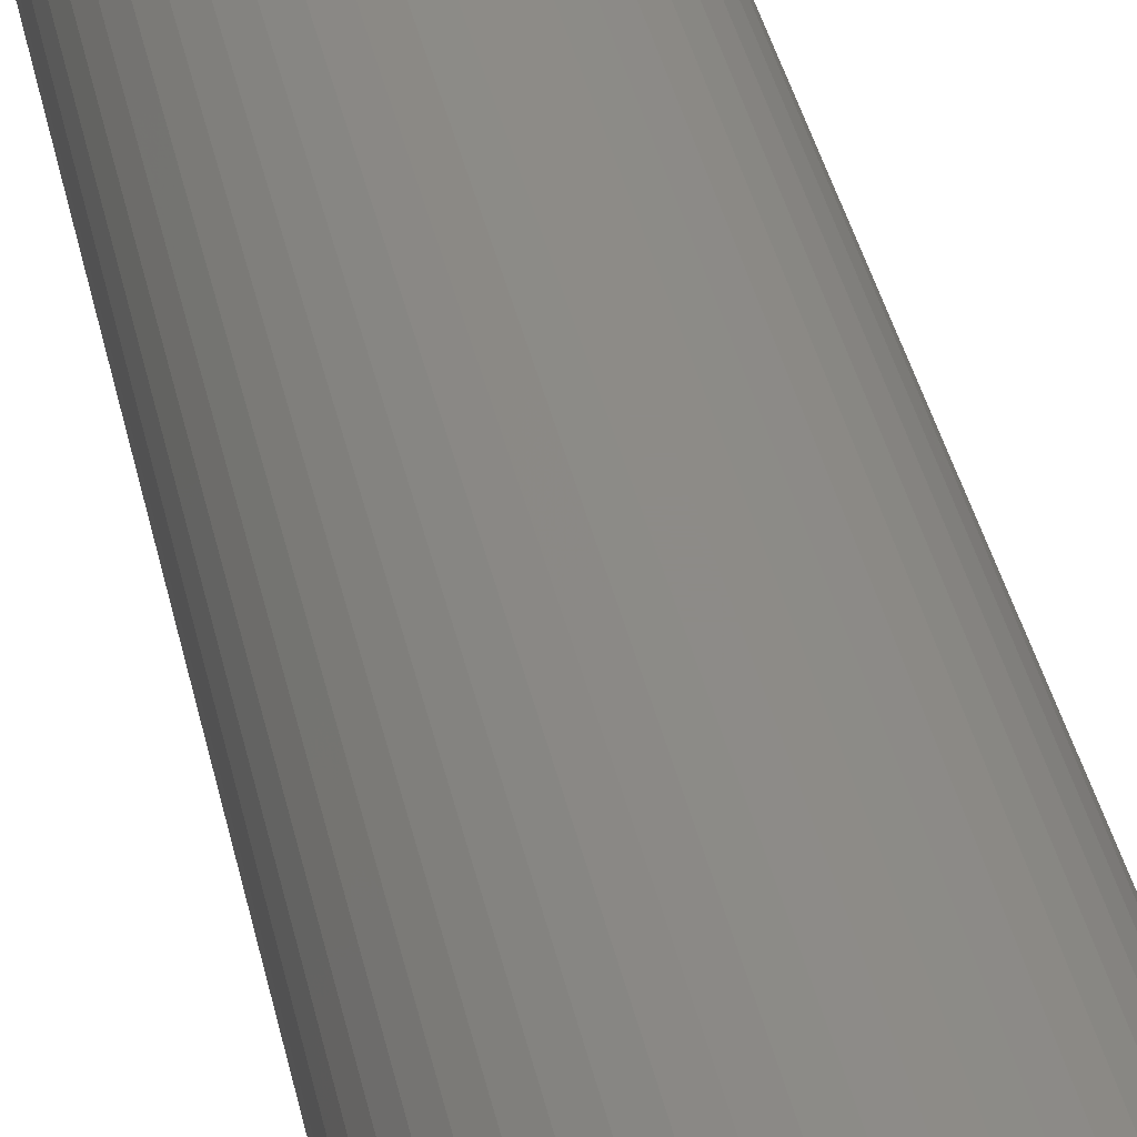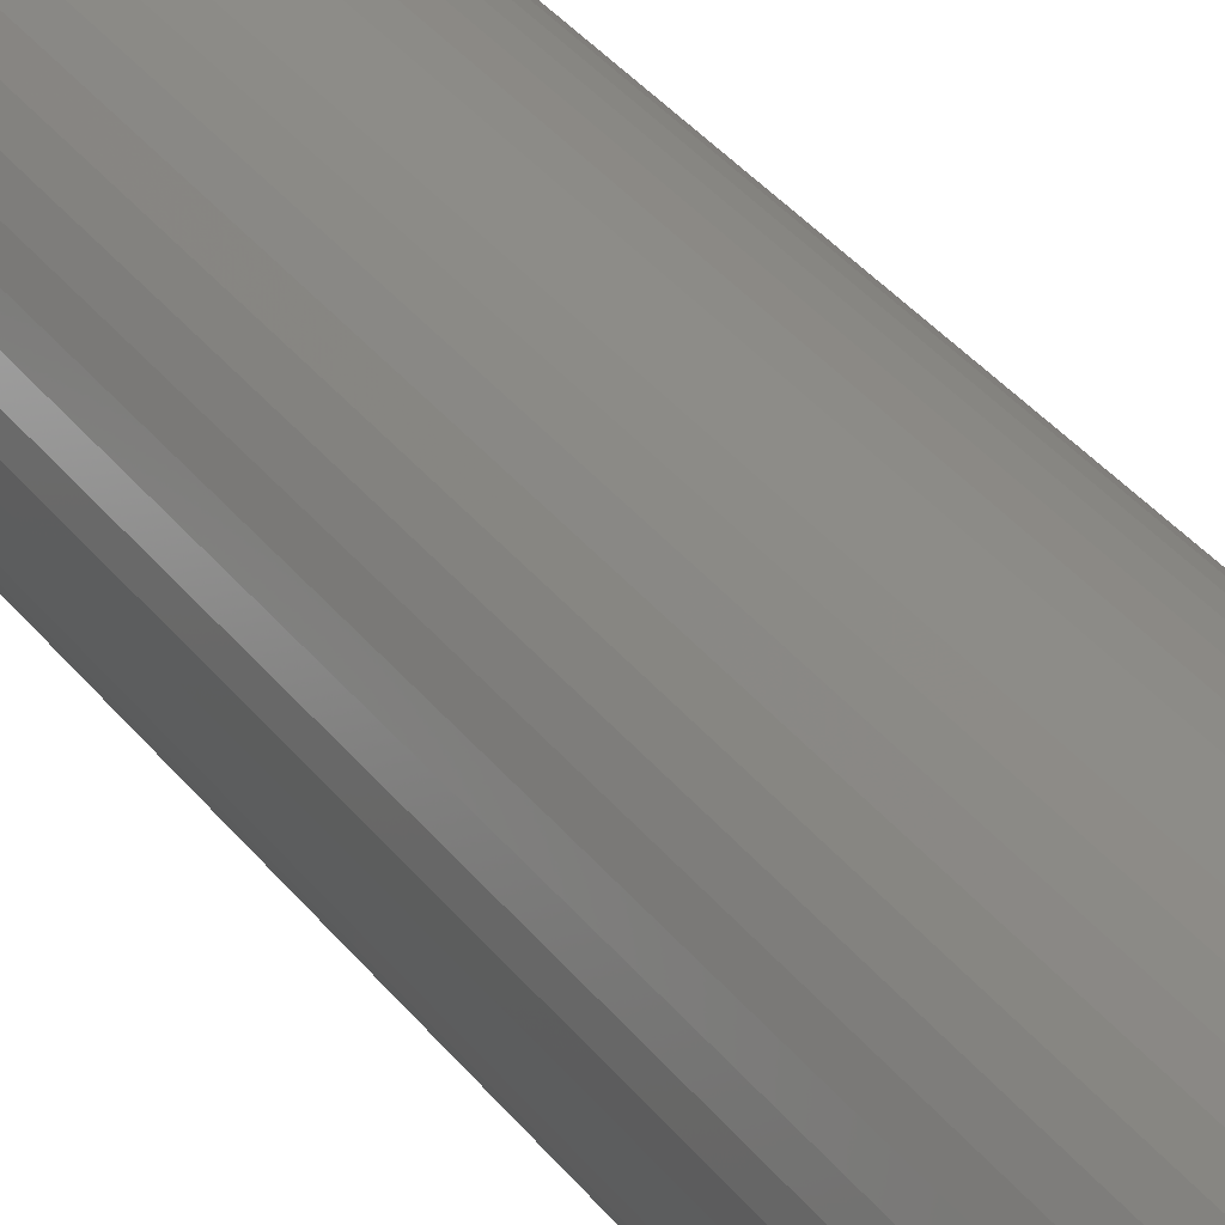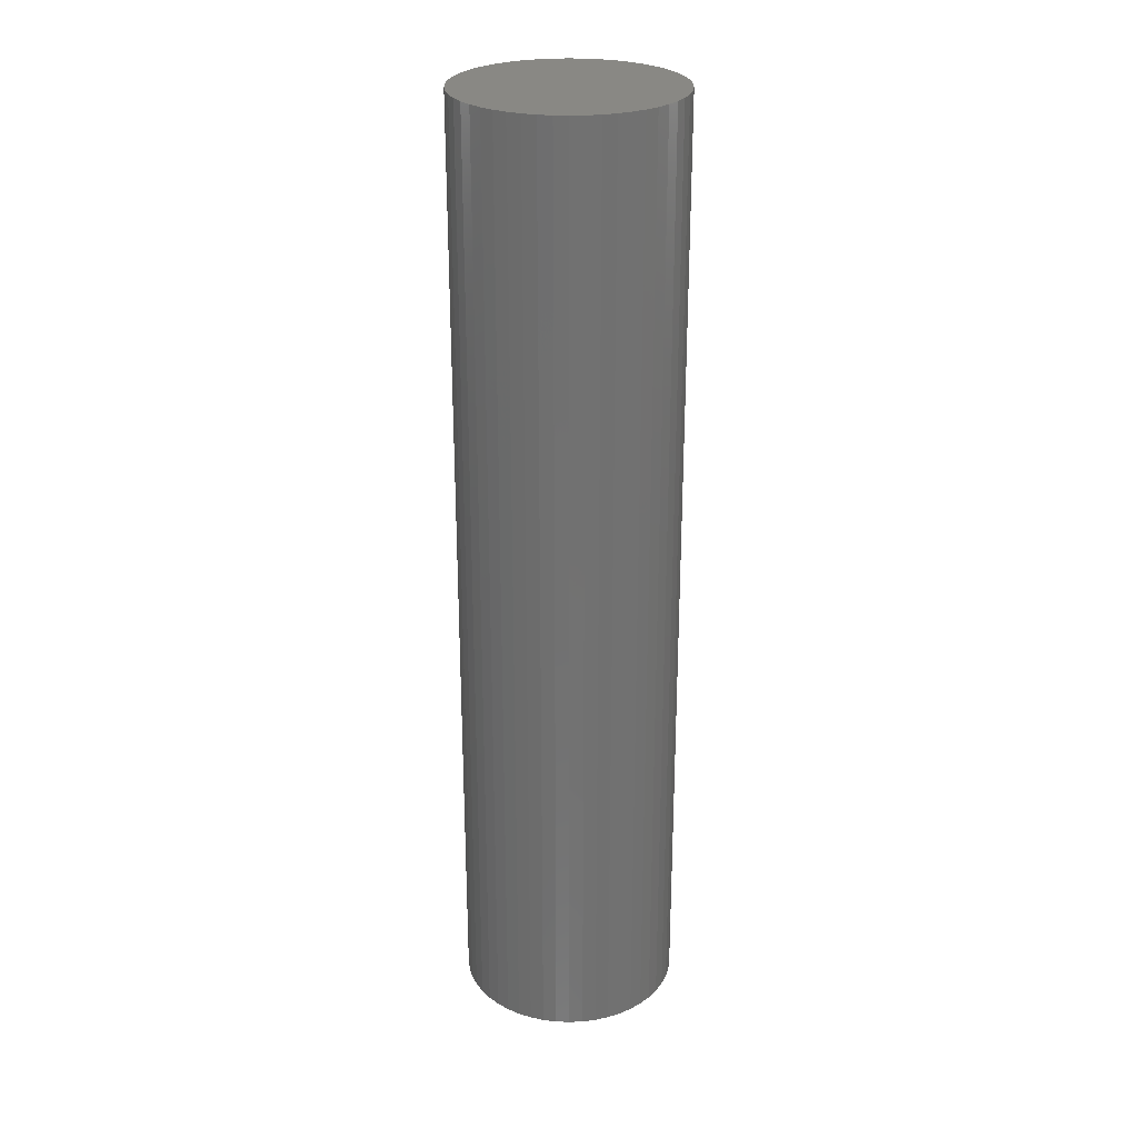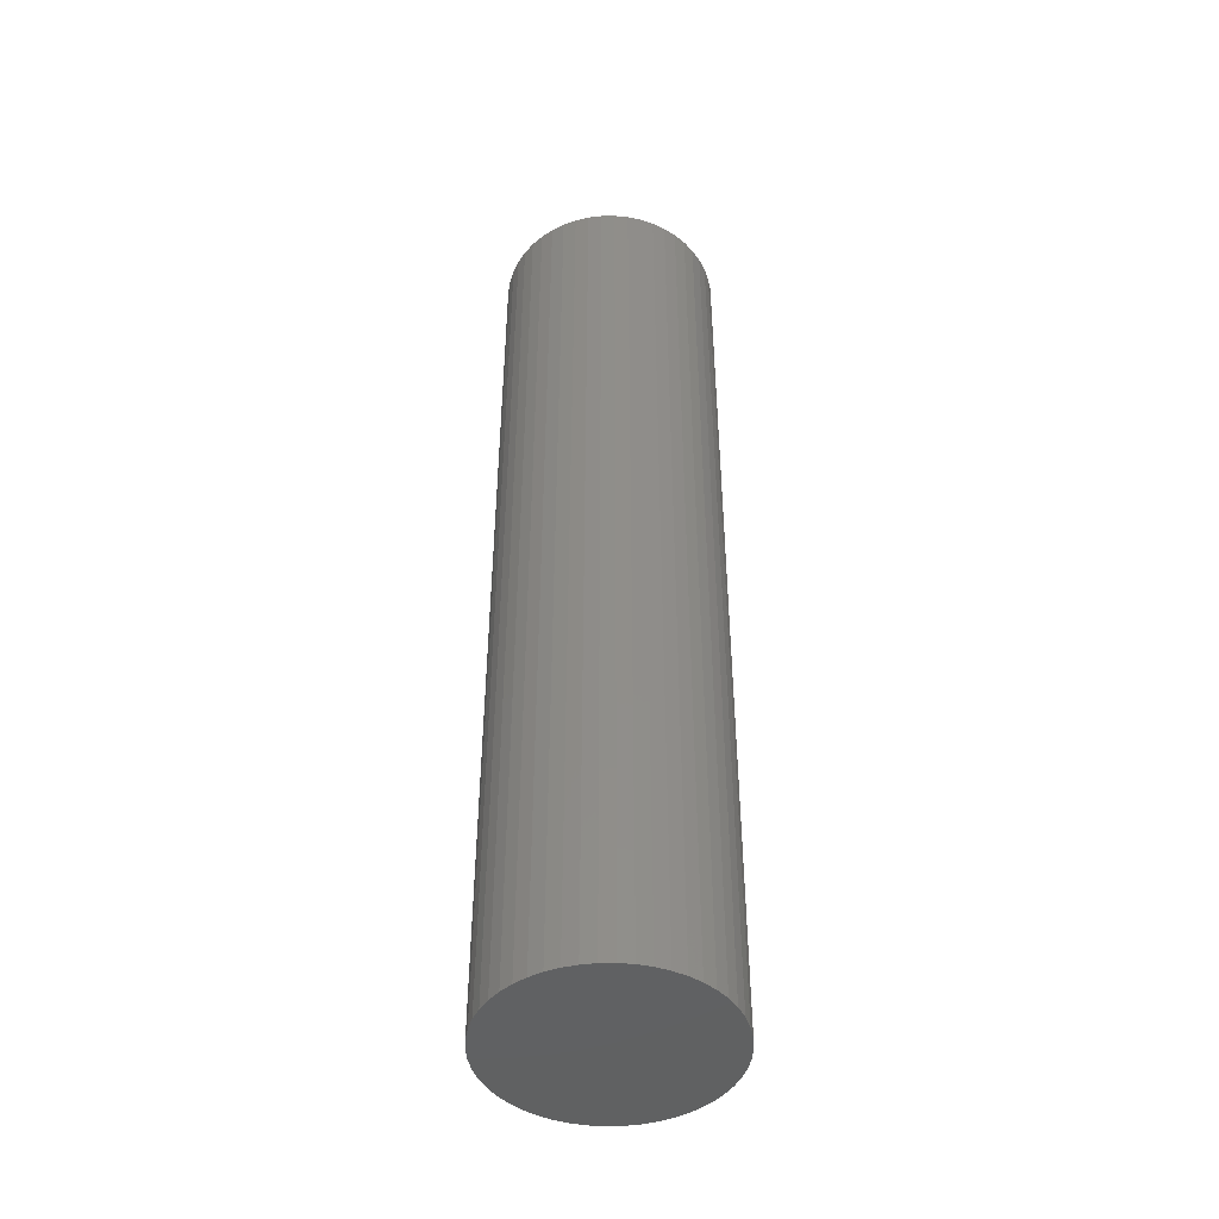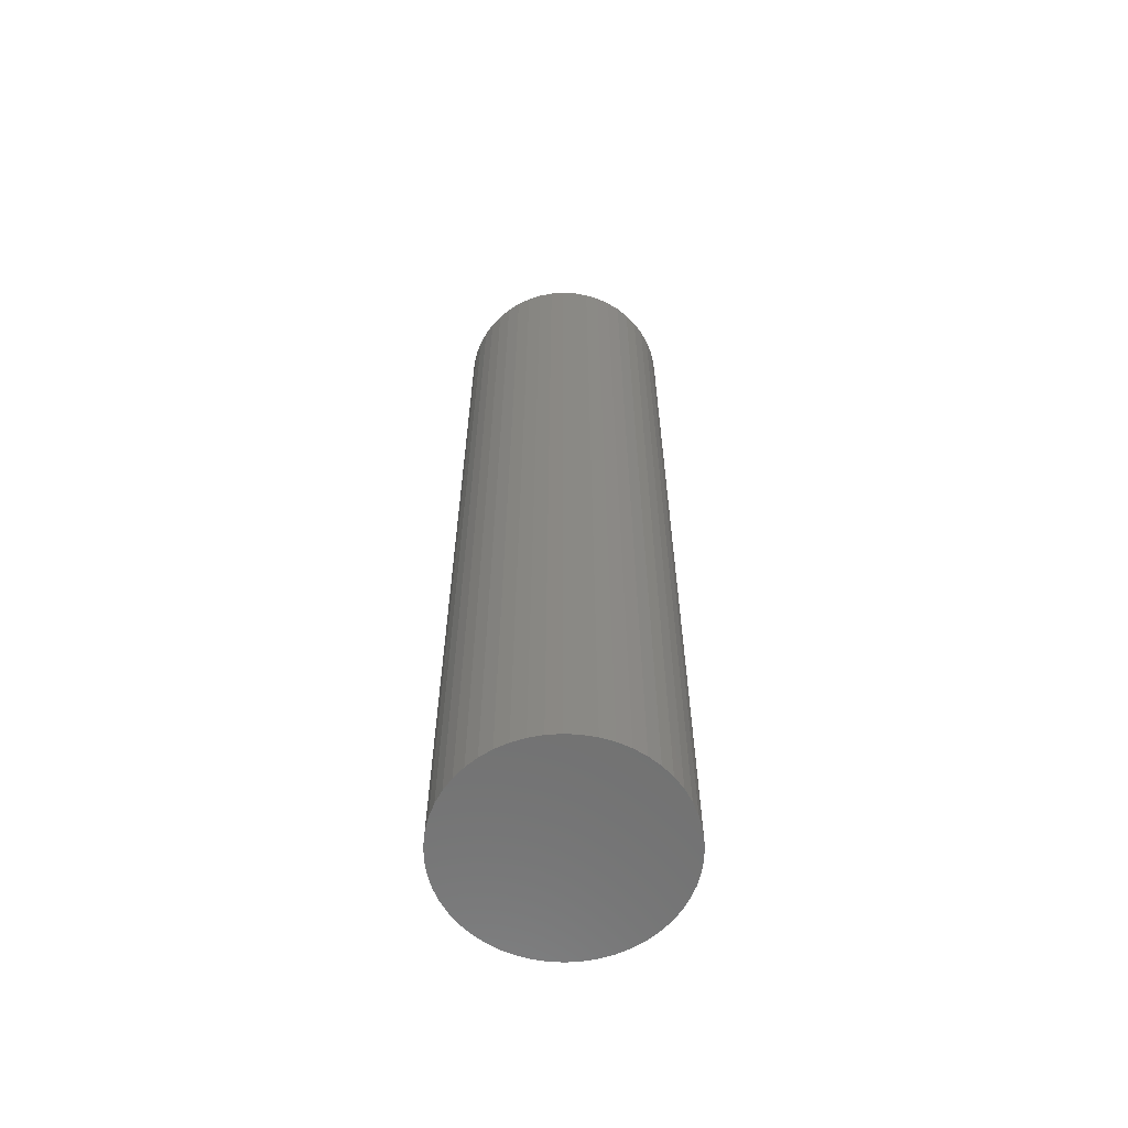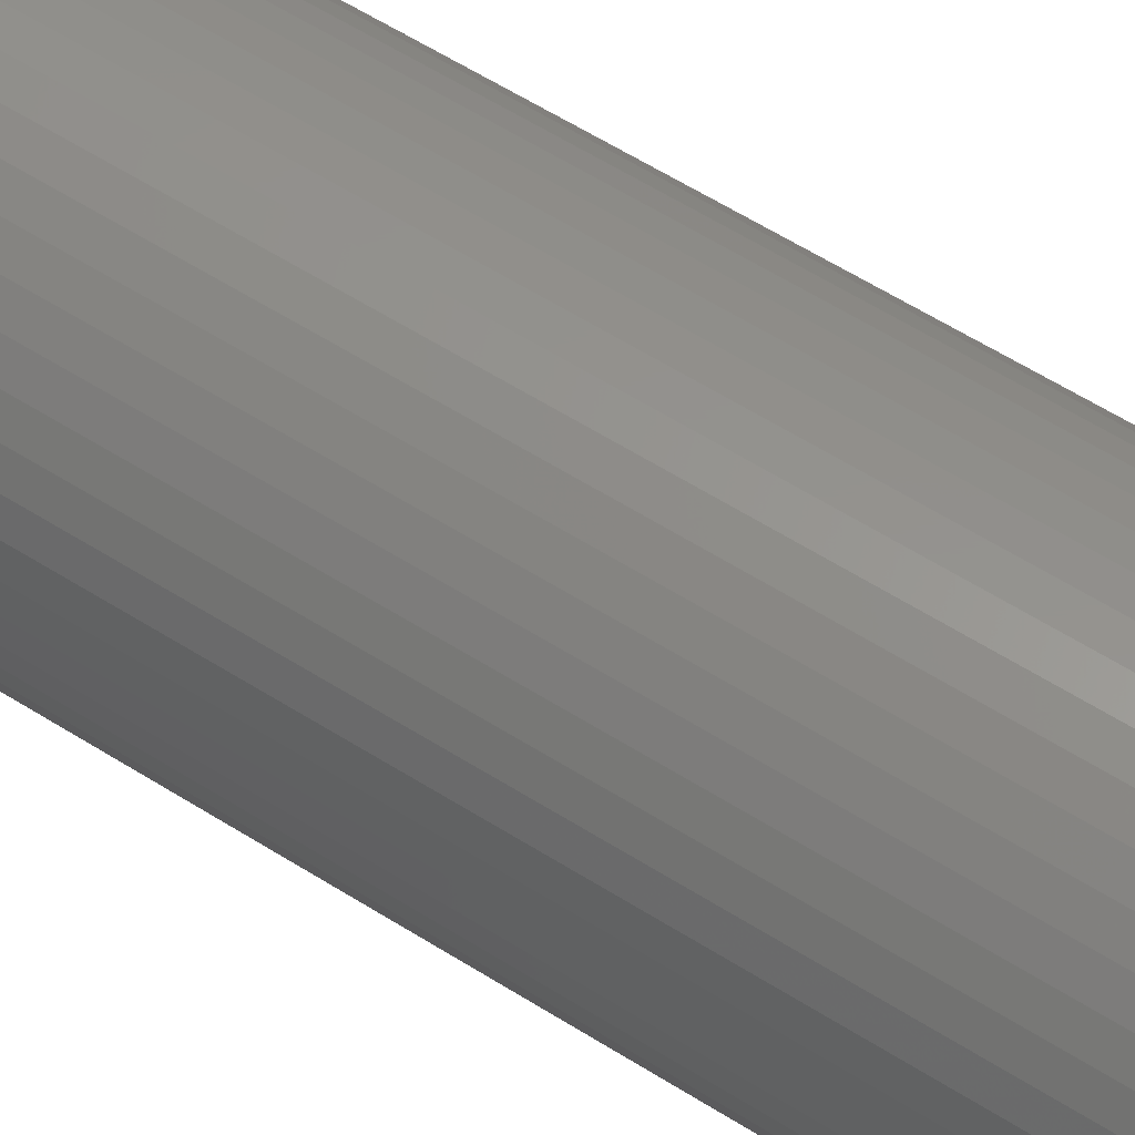
<metadata>
{"format":"stl","ext":"stl","renderer":"f3d","projection":"perspective","resolution":1024,"background":"white","views":[{"elev":34.8,"azim":169.0,"up":"+Y"},{"elev":36.2,"azim":147.3,"up":"+Y"},{"elev":26.7,"azim":-83.0,"up":"+Z"},{"elev":-45.4,"azim":72.8,"up":"+Z"},{"elev":-61.8,"azim":104.9,"up":"+Z"},{"elev":55.8,"azim":124.1,"up":"+Y"}]}
</metadata>
<code>
# stl→obj: 100 verts, 196 faces
v 4.85 0 21
v 4.812 0.6079 -21
v 4.812 0.6079 21
v 4.85 0 -21
v 0.3045 4.84 -21
v -0.3045 4.84 21
v 0.3045 4.84 21
v -0.3045 4.84 -21
v 3.535 3.32 -21
v 3.092 3.737 21
v 3.535 3.32 21
v 3.092 3.737 -21
v 4.812 -0.6079 -21
v 4.698 -1.206 -21
v 4.698 1.206 -21
v 4.509 -1.785 -21
v 4.509 1.785 -21
v 4.25 -2.337 -21
v 4.25 2.337 -21
v 3.924 -2.851 -21
v 3.924 2.851 -21
v 3.535 -3.32 -21
v 3.092 -3.737 -21
v 2.599 -4.095 -21
v 2.599 4.095 -21
v 2.065 -4.388 -21
v 2.065 4.388 -21
v 1.499 -4.613 -21
v 1.499 4.613 -21
v 0.9088 -4.764 -21
v 0.9088 4.764 -21
v 0.3045 -4.84 -21
v -0.3045 -4.84 -21
v -0.9088 -4.764 -21
v -0.9088 4.764 -21
v -1.499 -4.613 -21
v -1.499 4.613 -21
v -2.065 -4.388 -21
v -2.065 4.388 -21
v -2.599 -4.095 -21
v -2.599 4.095 -21
v -3.092 -3.737 -21
v -3.092 3.737 -21
v -3.535 -3.32 -21
v -3.535 3.32 -21
v -3.924 -2.851 -21
v -3.924 2.851 -21
v -4.25 -2.337 -21
v -4.25 2.337 -21
v -4.509 -1.785 -21
v -4.509 1.785 -21
v -4.698 -1.206 -21
v -4.698 1.206 -21
v -4.812 -0.6079 -21
v -4.812 0.6079 -21
v -4.85 0 -21
v 4.812 -0.6079 21
v 4.698 1.206 21
v 4.698 -1.206 21
v 4.509 1.785 21
v 4.509 -1.785 21
v 4.25 2.337 21
v 4.25 -2.337 21
v 3.924 2.851 21
v 3.924 -2.851 21
v 3.535 -3.32 21
v 3.092 -3.737 21
v 2.599 4.095 21
v 2.599 -4.095 21
v 2.065 4.388 21
v 2.065 -4.388 21
v 1.499 4.613 21
v 1.499 -4.613 21
v 0.9088 4.764 21
v 0.9088 -4.764 21
v 0.3045 -4.84 21
v -0.3045 -4.84 21
v -0.9088 4.764 21
v -0.9088 -4.764 21
v -1.499 4.613 21
v -1.499 -4.613 21
v -2.065 4.388 21
v -2.065 -4.388 21
v -2.599 4.095 21
v -2.599 -4.095 21
v -3.092 3.737 21
v -3.092 -3.737 21
v -3.535 3.32 21
v -3.535 -3.32 21
v -3.924 2.851 21
v -3.924 -2.851 21
v -4.25 2.337 21
v -4.25 -2.337 21
v -4.509 1.785 21
v -4.509 -1.785 21
v -4.698 1.206 21
v -4.698 -1.206 21
v -4.812 0.6079 21
v -4.812 -0.6079 21
v -4.85 0 21
f 1 2 3
f 2 1 4
f 5 6 7
f 6 5 8
f 9 10 11
f 10 9 12
f 13 2 4
f 14 2 13
f 14 15 2
f 16 15 14
f 16 17 15
f 18 17 16
f 18 19 17
f 20 19 18
f 20 21 19
f 22 21 20
f 22 9 21
f 23 9 22
f 23 12 9
f 24 12 23
f 24 25 12
f 26 25 24
f 26 27 25
f 28 27 26
f 28 29 27
f 30 29 28
f 30 31 29
f 32 31 30
f 32 5 31
f 33 5 32
f 33 8 5
f 34 8 33
f 34 35 8
f 36 35 34
f 36 37 35
f 38 37 36
f 38 39 37
f 40 39 38
f 40 41 39
f 42 41 40
f 42 43 41
f 44 43 42
f 44 45 43
f 46 45 44
f 46 47 45
f 48 47 46
f 48 49 47
f 50 49 48
f 50 51 49
f 52 51 50
f 52 53 51
f 54 53 52
f 54 55 53
f 55 54 56
f 3 57 1
f 58 57 3
f 58 59 57
f 60 59 58
f 60 61 59
f 62 61 60
f 62 63 61
f 64 63 62
f 64 65 63
f 11 65 64
f 11 66 65
f 10 66 11
f 10 67 66
f 68 67 10
f 68 69 67
f 70 69 68
f 70 71 69
f 72 71 70
f 72 73 71
f 74 73 72
f 74 75 73
f 7 75 74
f 7 76 75
f 6 76 7
f 6 77 76
f 78 77 6
f 78 79 77
f 80 79 78
f 80 81 79
f 82 81 80
f 82 83 81
f 84 83 82
f 84 85 83
f 86 85 84
f 86 87 85
f 88 87 86
f 88 89 87
f 90 89 88
f 90 91 89
f 92 91 90
f 92 93 91
f 94 93 92
f 94 95 93
f 96 95 94
f 96 97 95
f 98 97 96
f 98 99 97
f 99 98 100
f 43 88 86
f 88 43 45
f 37 82 80
f 82 37 39
f 65 18 63
f 18 65 20
f 60 19 62
f 19 60 17
f 27 72 70
f 72 27 29
f 25 70 68
f 70 25 27
f 51 92 49
f 92 51 94
f 8 78 6
f 78 8 35
f 28 71 73
f 71 28 26
f 58 17 60
f 17 58 15
f 3 15 58
f 15 3 2
f 62 21 64
f 21 62 19
f 29 74 72
f 74 29 31
f 12 68 10
f 68 12 25
f 49 90 47
f 90 49 92
f 47 88 45
f 88 47 90
f 53 94 51
f 94 53 96
f 56 98 55
f 98 56 100
f 39 84 82
f 84 39 41
f 57 4 1
f 4 57 13
f 59 13 57
f 13 59 14
f 26 69 71
f 69 26 24
f 44 87 89
f 87 44 42
f 48 95 50
f 95 48 93
f 46 93 48
f 93 46 91
f 54 100 56
f 100 54 99
f 33 76 77
f 76 33 32
f 64 9 11
f 9 64 21
f 31 7 74
f 7 31 5
f 55 96 53
f 96 55 98
f 41 86 84
f 86 41 43
f 35 80 78
f 80 35 37
f 61 14 59
f 14 61 16
f 23 66 67
f 66 23 22
f 38 81 83
f 81 38 36
f 40 83 85
f 83 40 38
f 44 91 46
f 91 44 89
f 50 97 52
f 97 50 95
f 30 73 75
f 73 30 28
f 32 75 76
f 75 32 30
f 63 16 61
f 16 63 18
f 24 67 69
f 67 24 23
f 66 20 65
f 20 66 22
f 34 77 79
f 77 34 33
f 52 99 54
f 99 52 97
f 36 79 81
f 79 36 34
f 42 85 87
f 85 42 40

</code>
